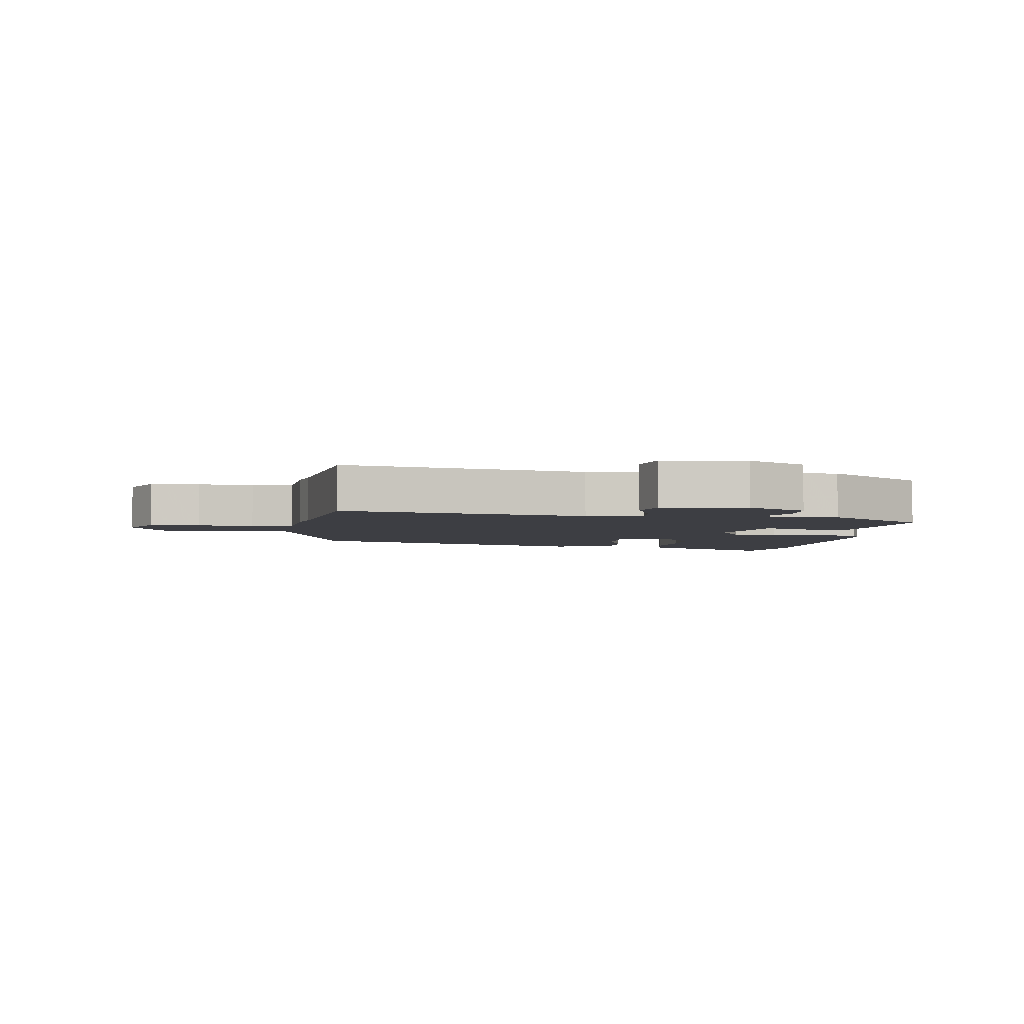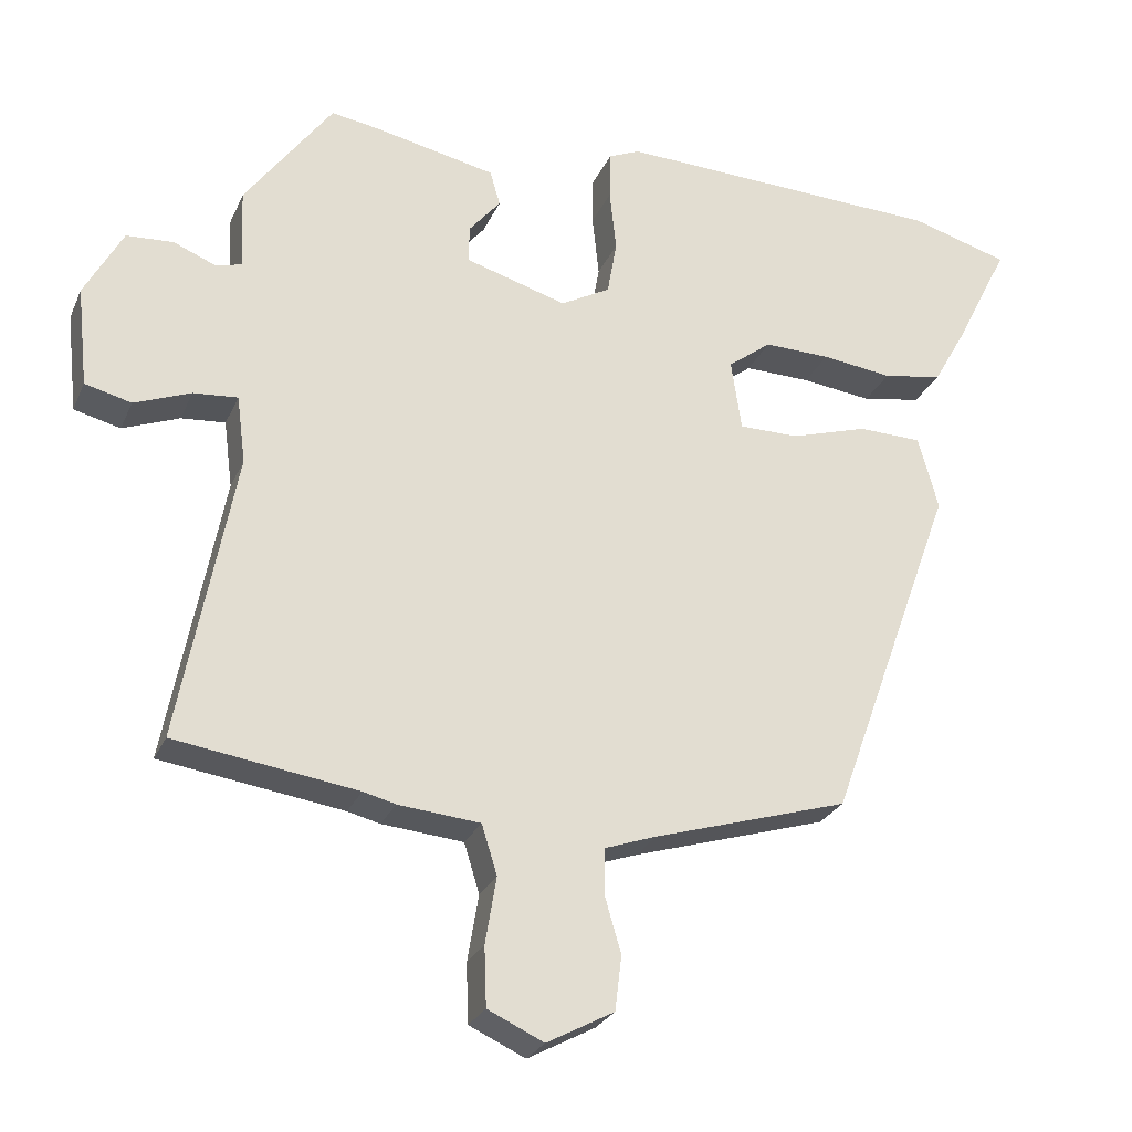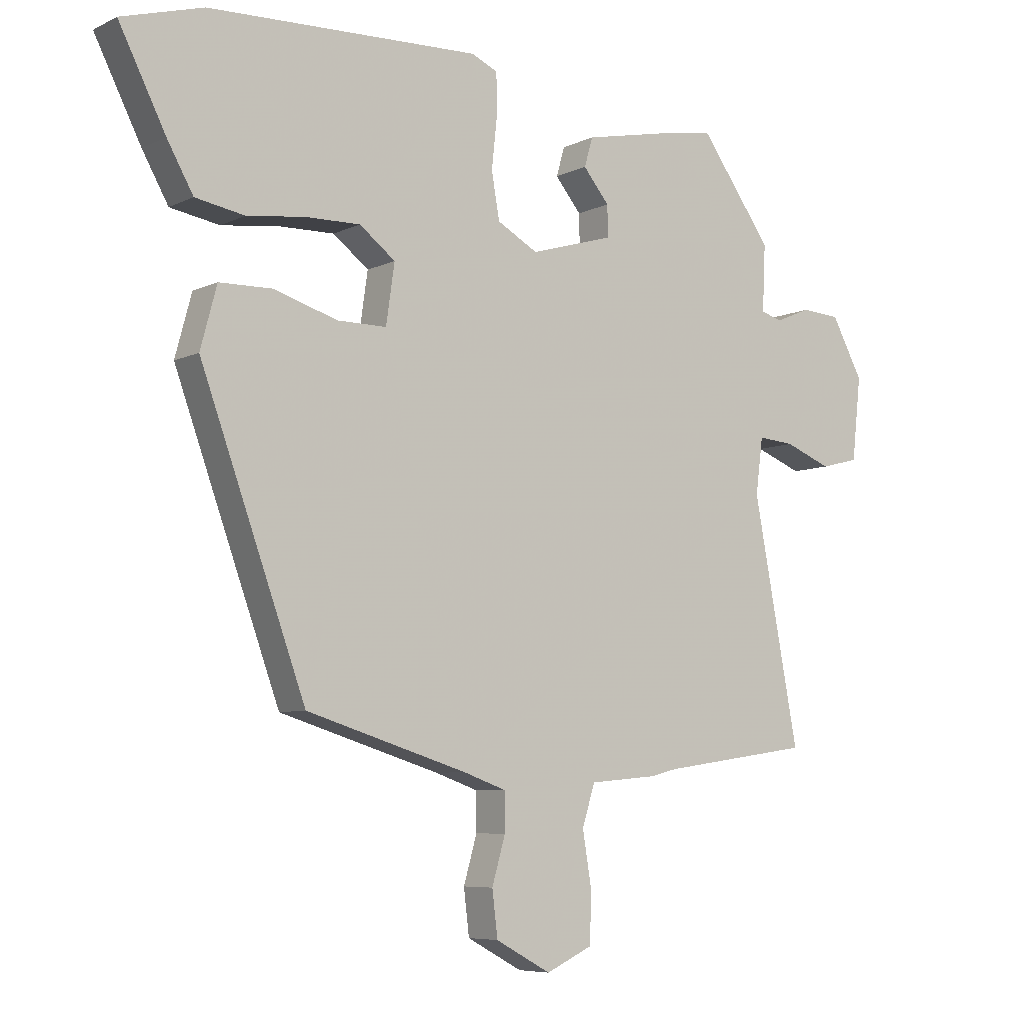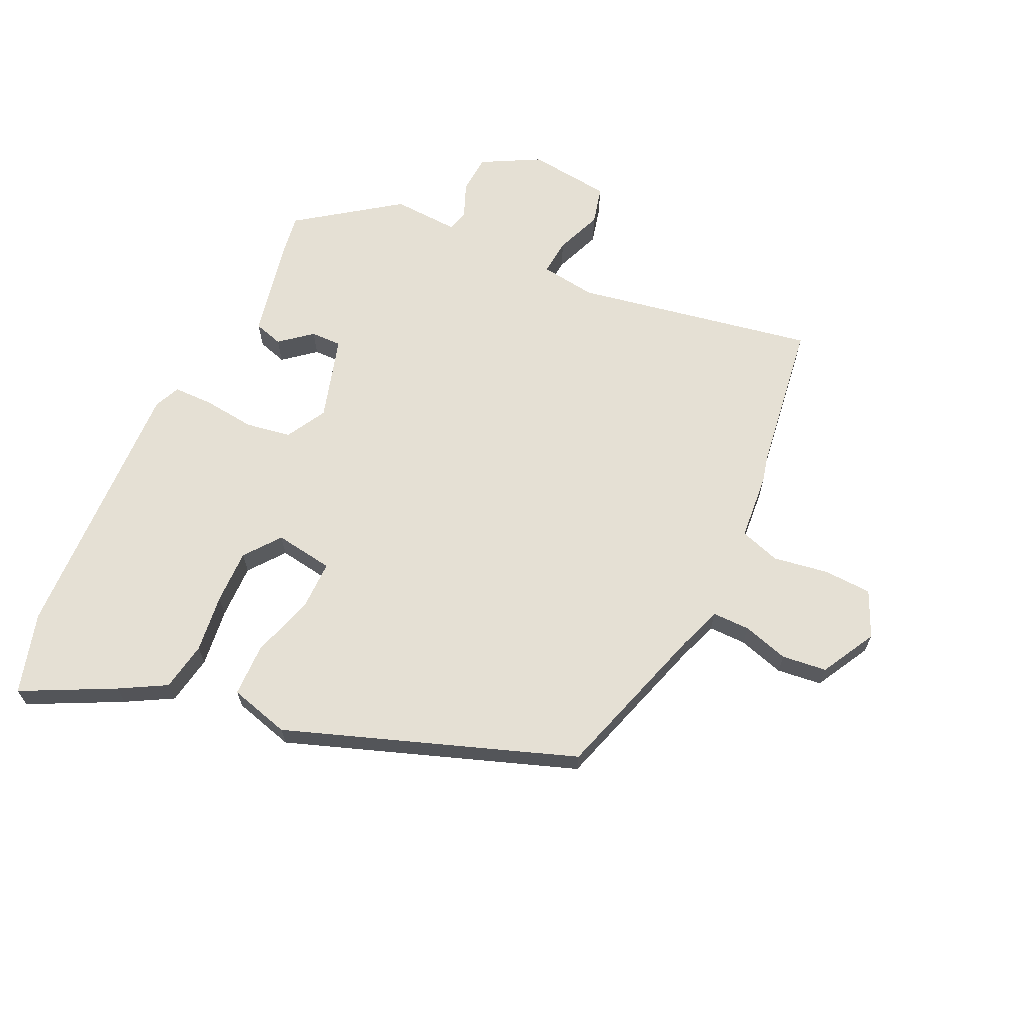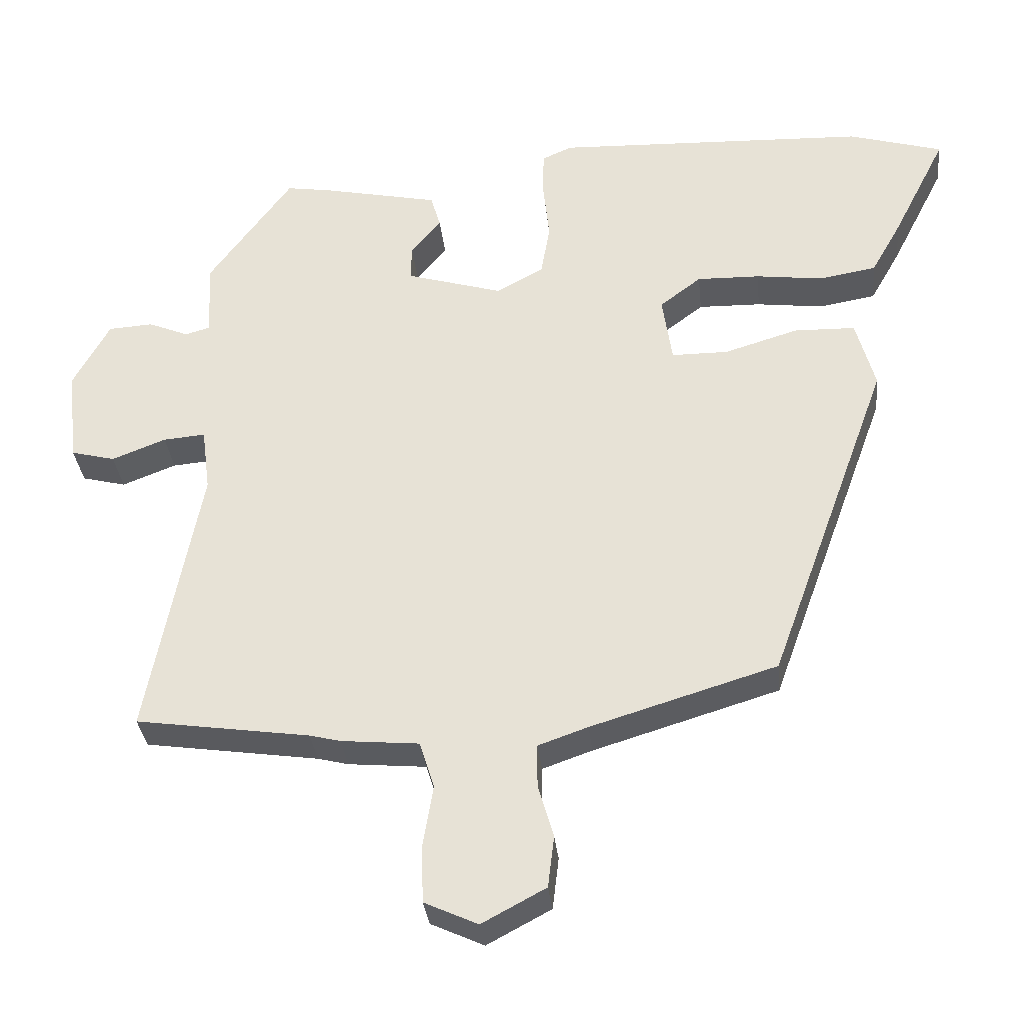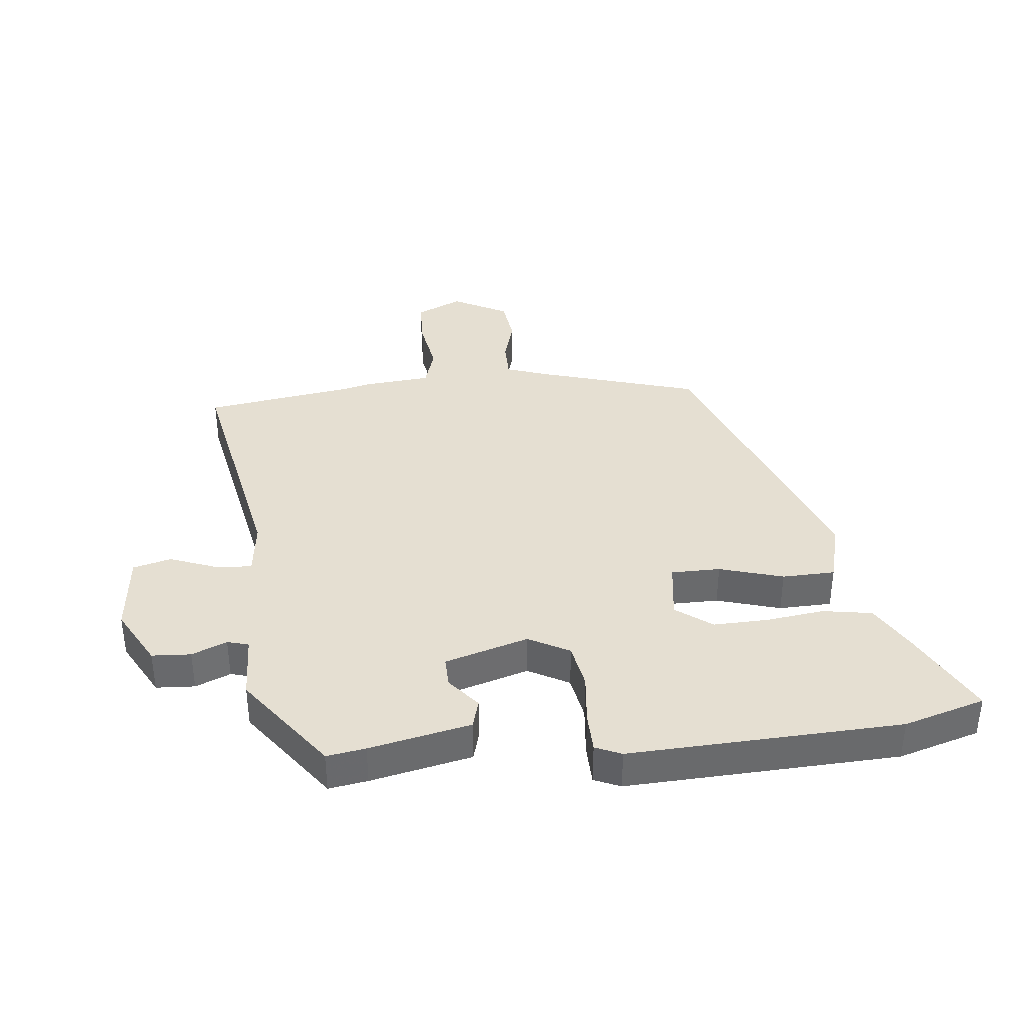
<metadata>
{"format":"obj","ext":"obj","renderer":"f3d","projection":"perspective","resolution":1024,"background":"white","views":[{"elev":-3.7,"azim":-97.7,"up":"+Y"},{"elev":-26.6,"azim":-20.0,"up":"+Z"},{"elev":-6.8,"azim":143.6,"up":"+Z"},{"elev":65.9,"azim":115.4,"up":"+Y"},{"elev":-33.1,"azim":5.9,"up":"+Z"},{"elev":37.5,"azim":-6.3,"up":"+Y"}]}
</metadata>
<code>
v -0.339 0.07 -0.523
v -0.587 0.07 -0.487
v -0.512 0.07 -0.092
v -0.524 0.07 0
v -0.584 0.07 -0.005
v -0.661 0.07 -0.035
v -0.724 0.07 -0.019
v -0.739 0.07 0.117
v -0.687 0.07 0.213
v -0.623 0.07 0.217
v -0.565 0.07 0.193
v -0.53 0.07 0.203
v -0.535 0.07 0.312
v -0.416 0.07 0.476
v -0.352 0.07 0.466
v -0.185 0.07 0.431
v -0.171 0.07 0.383
v -0.214 0.07 0.331
v -0.215 0.07 0.28
v -0.077 0.07 0.239
v -0.01 0.07 0.276
v 0.003 0.07 0.351
v -0.006 0.07 0.436
v -0.005 0.07 0.502
v 0.038 0.07 0.521
v 0.486 0.07 0.504
v 0.62 0.07 0.465
v 0.543 0.07 0.313
v 0.5 0.07 0.237
v 0.419 0.07 0.223
v 0.323 0.07 0.235
v 0.233 0.07 0.237
v 0.174 0.07 0.192
v 0.188 0.07 0.095
v 0.269 0.07 0.095
v 0.374 0.07 0.127
v 0.461 0.07 0.125
v 0.488 0.07 0.025
v 0.315 0.07 -0.45
v 0.05 0.07 -0.531
v -0.021 0.07 -0.556
v -0.021 0.07 -0.618
v 0.001 0.07 -0.694
v -0.008 0.07 -0.768
v -0.099 0.07 -0.817
v -0.175 0.07 -0.782
v -0.178 0.07 -0.702
v -0.163 0.07 -0.611
v -0.184 0.07 -0.544
v -0.295 0.07 -0.534
v -0.339 0 -0.523
v -0.587 0 -0.487
v -0.512 0 -0.092
v -0.524 0 0
v -0.584 0 -0.005
v -0.661 0 -0.035
v -0.724 0 -0.019
v -0.739 0 0.117
v -0.687 0 0.213
v -0.623 0 0.217
v -0.565 0 0.193
v -0.53 0 0.203
v -0.535 0 0.312
v -0.416 0 0.476
v -0.352 0 0.466
v -0.185 0 0.431
v -0.171 0 0.383
v -0.214 0 0.331
v -0.215 0 0.28
v -0.077 0 0.239
v -0.01 0 0.276
v 0.003 0 0.351
v -0.006 0 0.436
v -0.005 0 0.502
v 0.038 0 0.521
v 0.486 0 0.504
v 0.62 0 0.465
v 0.543 0 0.313
v 0.5 0 0.237
v 0.419 0 0.223
v 0.323 0 0.235
v 0.233 0 0.237
v 0.174 0 0.192
v 0.188 0 0.095
v 0.269 0 0.095
v 0.374 0 0.127
v 0.461 0 0.125
v 0.488 0 0.025
v 0.315 0 -0.45
v 0.05 0 -0.531
v -0.021 0 -0.556
v -0.021 0 -0.618
v 0.001 0 -0.694
v -0.008 0 -0.768
v -0.099 0 -0.817
v -0.175 0 -0.782
v -0.178 0 -0.702
v -0.163 0 -0.611
v -0.184 0 -0.544
v -0.295 0 -0.534
f 49 50 1
f 45 46 47 48
f 43 44 45 48
f 42 43 48 49
f 41 42 49
f 40 41 49 1
f 35 36 37 38
f 34 35 38 39
f 28 29 30 31
f 28 31 32
f 27 28 32
f 26 27 32
f 25 26 32 33
f 22 23 24 25
f 21 22 25 33
f 15 16 17 18
f 15 18 19
f 12 13 14 15
f 12 15 19
f 11 12 19 20
f 9 10 11
f 8 9 11
f 5 6 7 8
f 4 5 8 11
f 40 1 2 3
f 34 39 40 3
f 20 21 33 34
f 4 11 20 34
f 3 4 34
f 51 100 99
f 98 97 96 95
f 98 95 94 93
f 99 98 93 92
f 99 92 91
f 51 99 91 90
f 88 87 86 85
f 89 88 85 84
f 81 80 79 78
f 82 81 78
f 82 78 77
f 82 77 76
f 83 82 76 75
f 75 74 73 72
f 83 75 72 71
f 68 67 66 65
f 69 68 65
f 65 64 63 62
f 69 65 62
f 70 69 62 61
f 61 60 59
f 61 59 58
f 58 57 56 55
f 61 58 55 54
f 53 52 51 90
f 53 90 89 84
f 84 83 71 70
f 84 70 61 54
f 84 54 53
f 1 51 52 2
f 2 52 53 3
f 3 53 54 4
f 4 54 55 5
f 5 55 56 6
f 6 56 57 7
f 7 57 58 8
f 8 58 59 9
f 9 59 60 10
f 10 60 61 11
f 11 61 62 12
f 12 62 63 13
f 13 63 64 14
f 14 64 65 15
f 15 65 66 16
f 16 66 67 17
f 17 67 68 18
f 18 68 69 19
f 19 69 70 20
f 20 70 71 21
f 21 71 72 22
f 22 72 73 23
f 23 73 74 24
f 24 74 75 25
f 25 75 76 26
f 26 76 77 27
f 27 77 78 28
f 28 78 79 29
f 29 79 80 30
f 30 80 81 31
f 31 81 82 32
f 32 82 83 33
f 33 83 84 34
f 34 84 85 35
f 35 85 86 36
f 36 86 87 37
f 37 87 88 38
f 38 88 89 39
f 39 89 90 40
f 40 90 91 41
f 41 91 92 42
f 42 92 93 43
f 43 93 94 44
f 44 94 95 45
f 45 95 96 46
f 46 96 97 47
f 47 97 98 48
f 48 98 99 49
f 49 99 100 50
f 50 100 51 1

</code>
